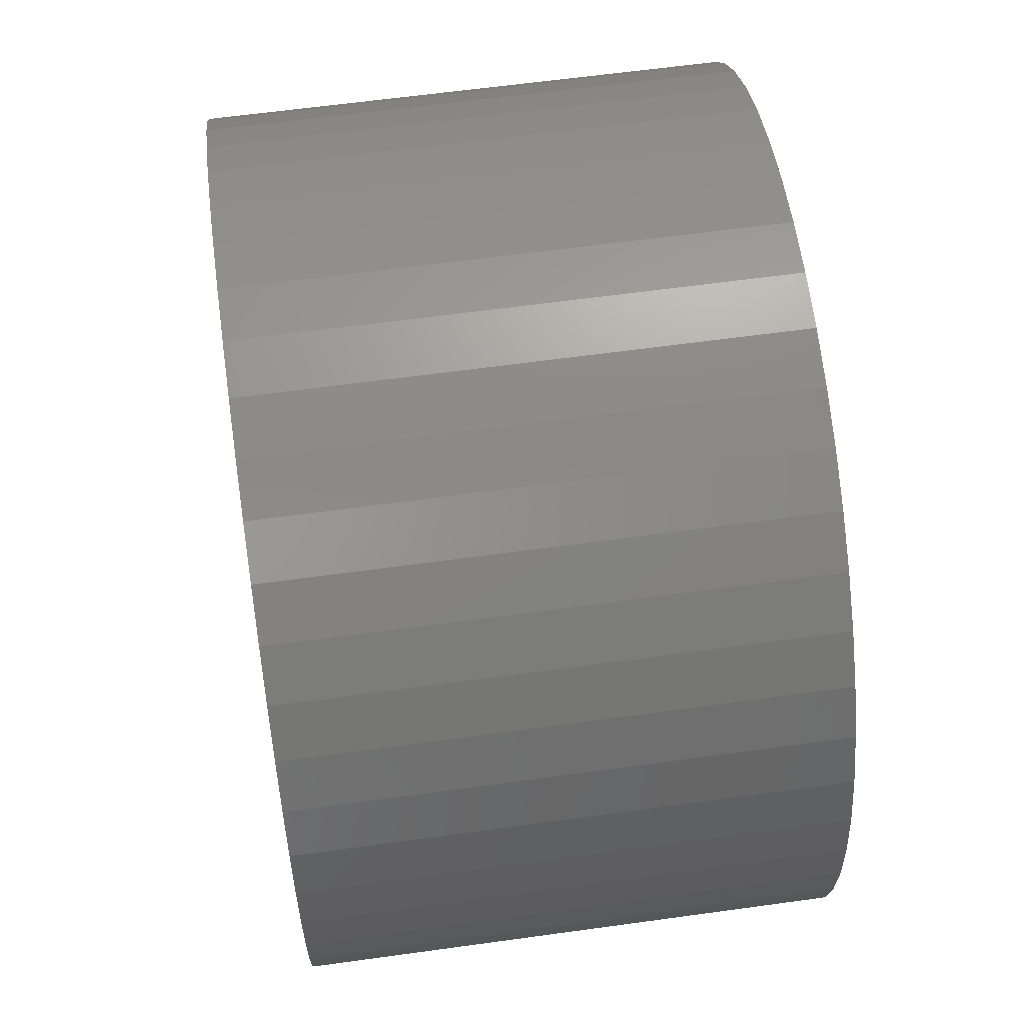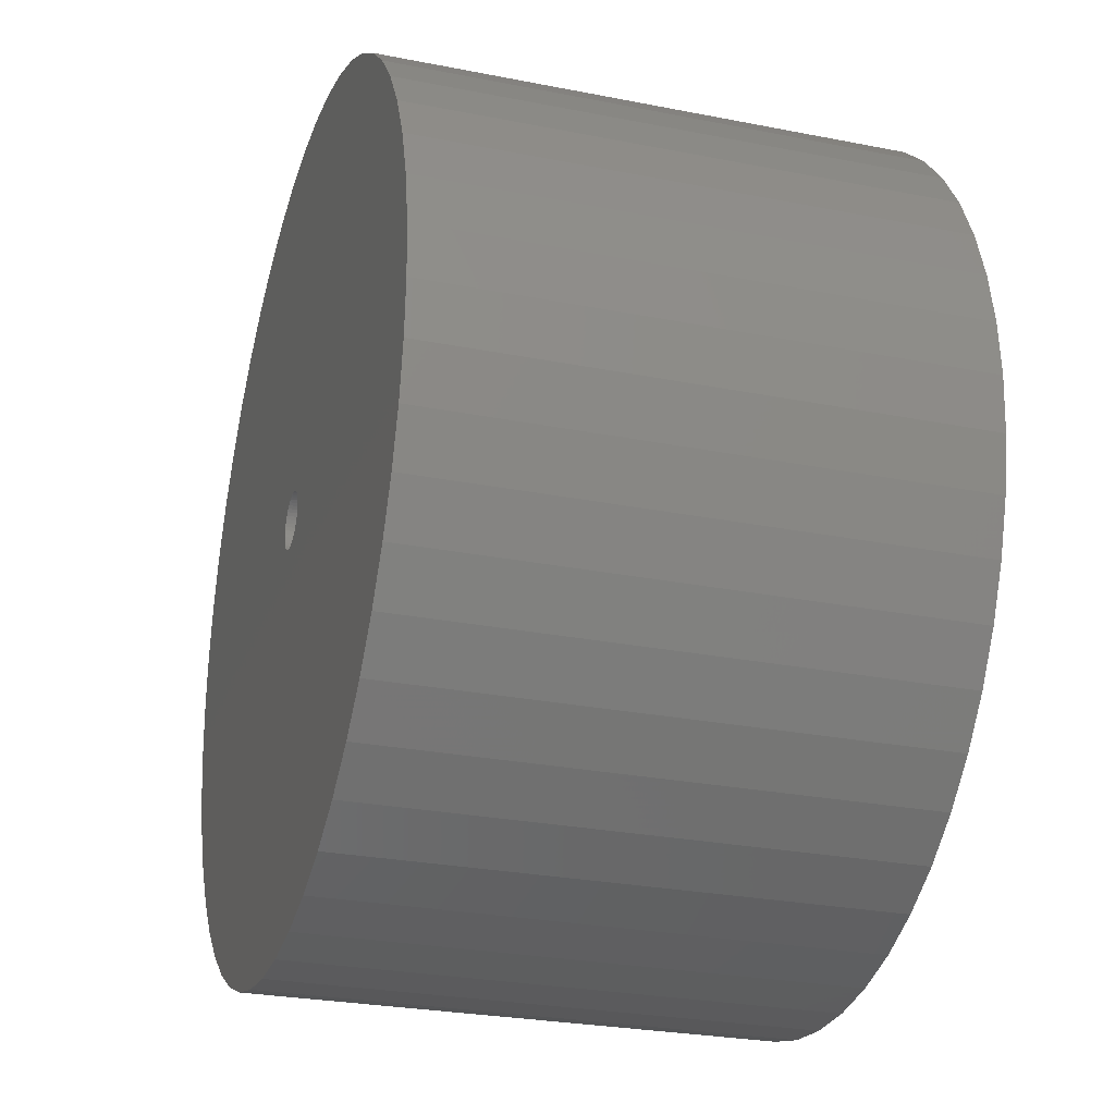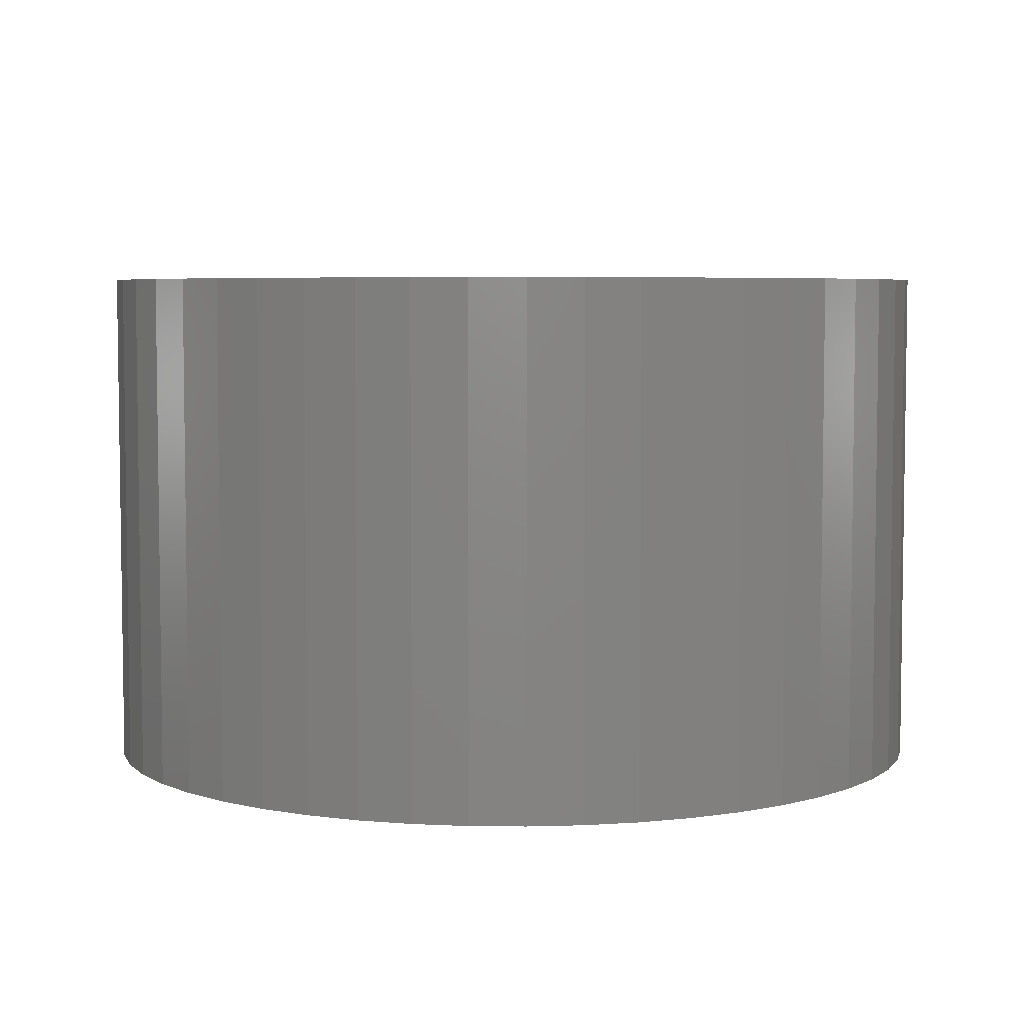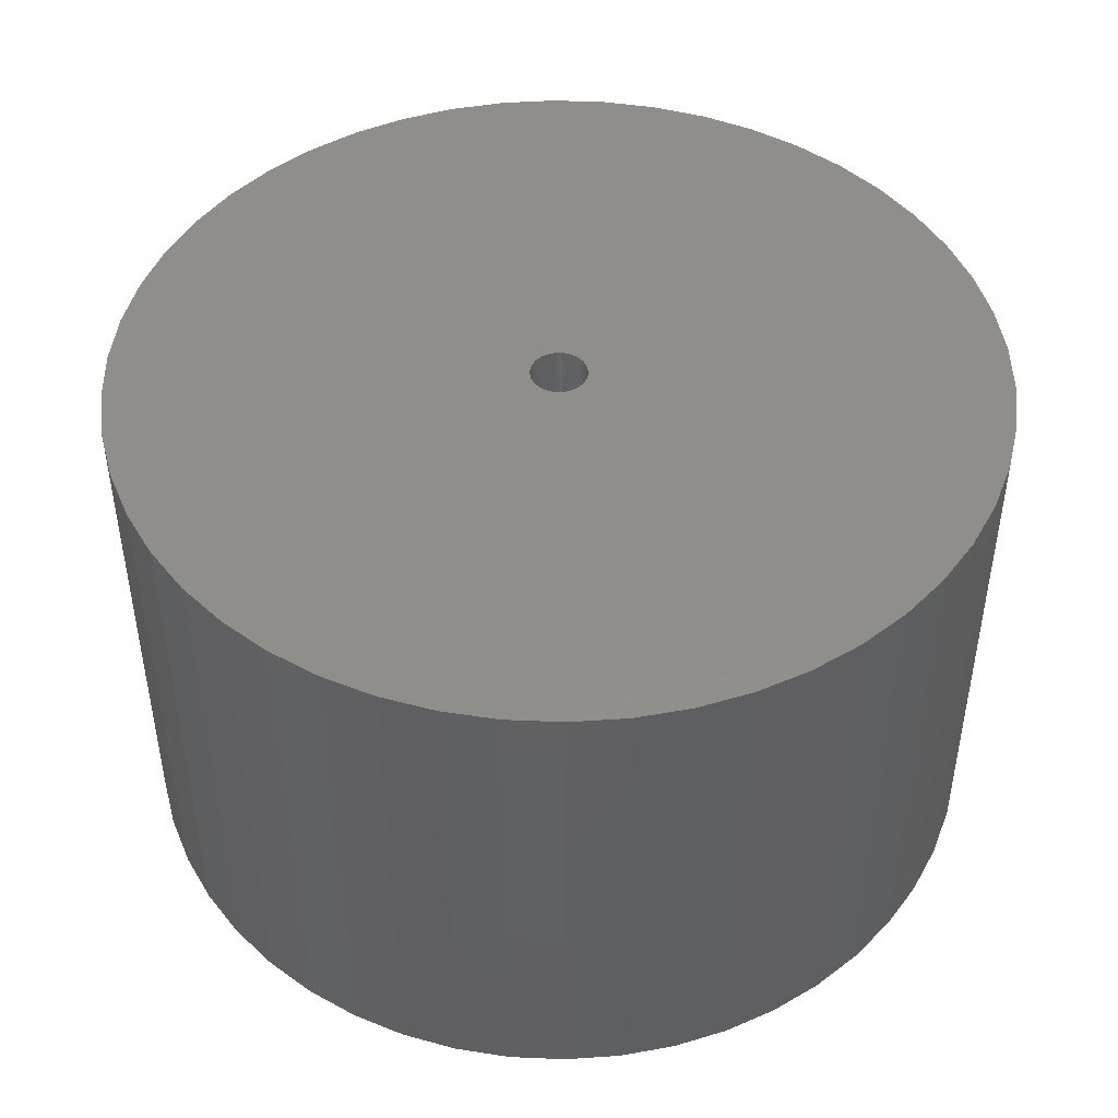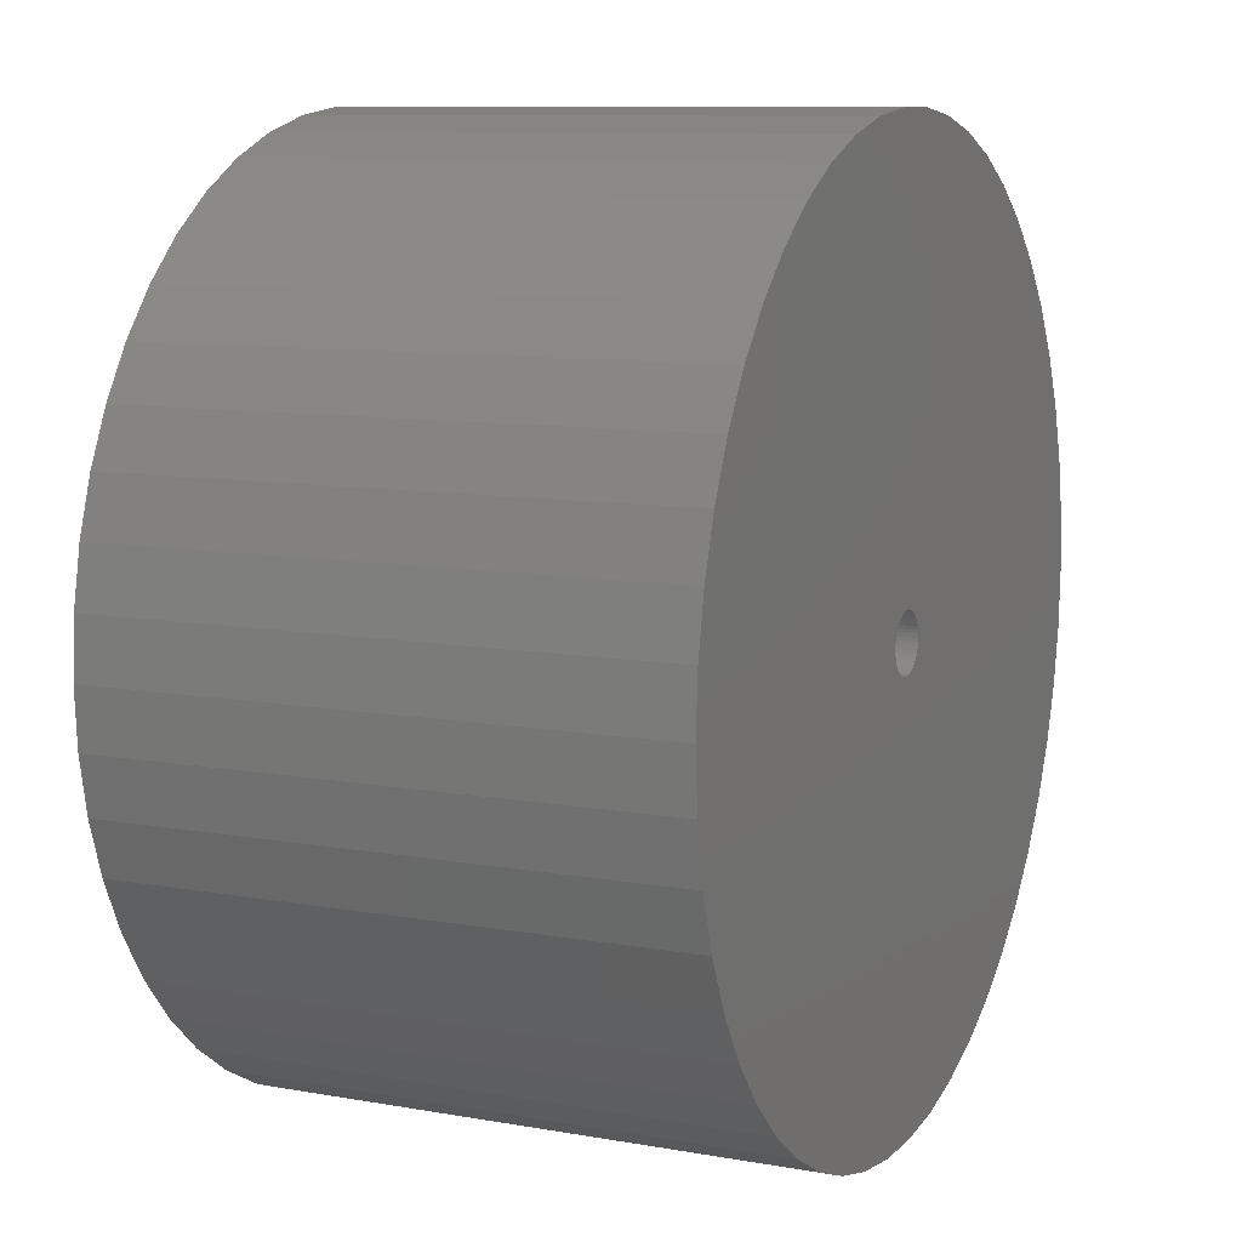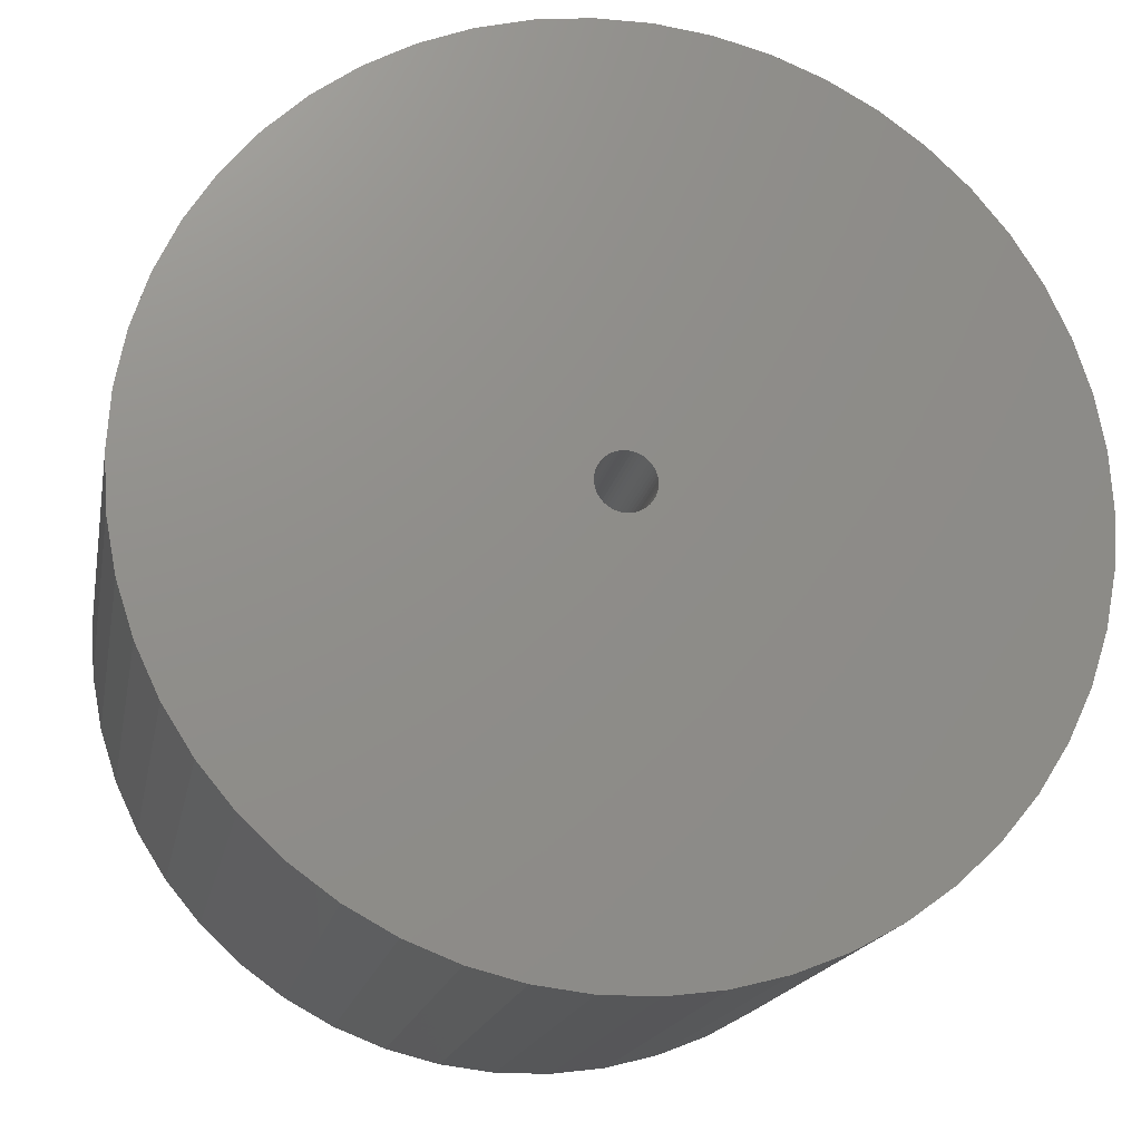
<metadata>
{"format":"stl","ext":"stl","renderer":"f3d","projection":"perspective","resolution":1024,"background":"white","views":[{"elev":61.9,"azim":82.0,"up":"+Y"},{"elev":-26.9,"azim":72.9,"up":"+Y"},{"elev":5.3,"azim":95.4,"up":"+Z"},{"elev":46.4,"azim":-40.4,"up":"+Z"},{"elev":9.7,"azim":114.9,"up":"+Y"},{"elev":-17.2,"azim":169.5,"up":"+Y"}]}
</metadata>
<code>
# stl→obj: 200 verts, 400 faces
v 21 0 12.5
v 20.83 2.632 -12.5
v 20.83 2.632 12.5
v 21 0 -12.5
v -21 0 -12.5
v -20.83 2.632 12.5
v -20.83 2.632 -12.5
v -21 0 12.5
v 1.319 20.96 -12.5
v -1.319 20.96 12.5
v 1.319 20.96 12.5
v -1.319 20.96 -12.5
v -1.319 -20.96 -12.5
v 1.319 -20.96 12.5
v -1.319 -20.96 12.5
v 1.319 -20.96 -12.5
v 15.31 14.38 -12.5
v 13.39 16.18 12.5
v 15.31 14.38 12.5
v 13.39 16.18 -12.5
v -13.39 16.18 -12.5
v -15.31 14.38 12.5
v -13.39 16.18 12.5
v -15.31 14.38 -12.5
v -6.489 19.97 -12.5
v -8.941 19 12.5
v -6.489 19.97 12.5
v -8.941 19 -12.5
v 19.53 7.731 12.5
v 18.4 10.12 -12.5
v 18.4 10.12 12.5
v 19.53 7.731 -12.5
v 20.34 5.222 -12.5
v 20.34 5.222 12.5
v 8.941 19 -12.5
v 6.489 19.97 12.5
v 8.941 19 12.5
v 6.489 19.97 -12.5
v 11.25 17.73 -12.5
v 11.25 17.73 12.5
v -19.53 7.731 -12.5
v -18.4 10.12 12.5
v -18.4 10.12 -12.5
v -19.53 7.731 12.5
v -20.34 5.222 -12.5
v -20.34 5.222 12.5
v -3.935 20.63 12.5
v -3.935 20.63 -12.5
v 6.489 -19.97 -12.5
v 8.941 -19 12.5
v 6.489 -19.97 12.5
v 8.941 -19 -12.5
v 16.99 12.34 12.5
v 16.99 12.34 -12.5
v 3.935 20.63 12.5
v 3.935 20.63 -12.5
v -16.99 12.34 12.5
v -16.99 12.34 -12.5
v 1.35 0 12.5
v 1.339 0.1692 12.5
v 20.83 -2.632 12.5
v 1.308 0.3357 12.5
v 1.339 -0.1692 12.5
v 1.255 0.497 12.5
v 20.34 -5.222 12.5
v 1.183 0.6504 12.5
v 1.308 -0.3357 12.5
v 1.092 0.7935 12.5
v 19.53 -7.731 12.5
v 0.9841 0.9241 12.5
v 1.255 -0.497 12.5
v 0.8605 1.04 12.5
v 18.4 -10.12 12.5
v 0.7234 1.14 12.5
v 1.183 -0.6504 12.5
v 0.5748 1.222 12.5
v 16.99 -12.34 12.5
v 0.4172 1.284 12.5
v 1.092 -0.7935 12.5
v 15.31 -14.38 12.5
v 0.253 1.326 12.5
v 0.08477 1.347 12.5
v -0.08477 1.347 12.5
v -0.253 1.326 12.5
v -0.4172 1.284 12.5
v -0.5748 1.222 12.5
v -0.7234 1.14 12.5
v -11.25 17.73 12.5
v -0.8605 1.04 12.5
v -0.9841 0.9241 12.5
v -1.092 0.7935 12.5
v 0.9841 -0.9241 12.5
v 13.39 -16.18 12.5
v 0.8605 -1.04 12.5
v 11.25 -17.73 12.5
v 0.7234 -1.14 12.5
v 0.5748 -1.222 12.5
v 0.4172 -1.284 12.5
v 3.935 -20.63 12.5
v 0.253 -1.326 12.5
v 0.08477 -1.347 12.5
v -0.08477 -1.347 12.5
v -0.253 -1.326 12.5
v -3.935 -20.63 12.5
v -0.4172 -1.284 12.5
v -6.489 -19.97 12.5
v -0.5748 -1.222 12.5
v -8.941 -19 12.5
v -0.7234 -1.14 12.5
v -11.25 -17.73 12.5
v -0.8605 -1.04 12.5
v -13.39 -16.18 12.5
v -0.9841 -0.9241 12.5
v -15.31 -14.38 12.5
v -1.092 -0.7935 12.5
v -16.99 -12.34 12.5
v -1.183 -0.6504 12.5
v -18.4 -10.12 12.5
v -1.255 -0.497 12.5
v -19.53 -7.731 12.5
v -1.308 -0.3357 12.5
v -20.34 -5.222 12.5
v -1.339 -0.1692 12.5
v -20.83 -2.632 12.5
v -1.35 0 12.5
v -1.183 0.6504 12.5
v -1.255 0.497 12.5
v -1.308 0.3357 12.5
v -1.339 0.1692 12.5
v -11.25 17.73 -12.5
v 20.83 -2.632 -12.5
v 11.25 -17.73 -12.5
v 13.39 -16.18 -12.5
v 15.31 -14.38 -12.5
v 20.34 -5.222 -12.5
v 1.35 0 -12.5
v 1.339 -0.1692 -12.5
v 1.308 -0.3357 -12.5
v 19.53 -7.731 -12.5
v 1.339 0.1692 -12.5
v 1.255 -0.497 -12.5
v 18.4 -10.12 -12.5
v 1.183 -0.6504 -12.5
v 16.99 -12.34 -12.5
v 1.308 0.3357 -12.5
v 1.092 -0.7935 -12.5
v 0.9841 -0.9241 -12.5
v 1.255 0.497 -12.5
v 0.8605 -1.04 -12.5
v 0.7234 -1.14 -12.5
v 1.183 0.6504 -12.5
v 0.5748 -1.222 -12.5
v 0.4172 -1.284 -12.5
v 3.935 -20.63 -12.5
v 1.092 0.7935 -12.5
v 0.253 -1.326 -12.5
v 0.08477 -1.347 -12.5
v -0.08477 -1.347 -12.5
v -0.253 -1.326 -12.5
v -3.935 -20.63 -12.5
v -0.4172 -1.284 -12.5
v -6.489 -19.97 -12.5
v -0.5748 -1.222 -12.5
v -8.941 -19 -12.5
v -0.7234 -1.14 -12.5
v -11.25 -17.73 -12.5
v -0.8605 -1.04 -12.5
v -13.39 -16.18 -12.5
v -0.9841 -0.9241 -12.5
v -15.31 -14.38 -12.5
v -1.092 -0.7935 -12.5
v 0.9841 0.9241 -12.5
v 0.8605 1.04 -12.5
v 0.7234 1.14 -12.5
v 0.5748 1.222 -12.5
v 0.4172 1.284 -12.5
v 0.253 1.326 -12.5
v 0.08477 1.347 -12.5
v -0.08477 1.347 -12.5
v -0.253 1.326 -12.5
v -0.4172 1.284 -12.5
v -0.5748 1.222 -12.5
v -0.7234 1.14 -12.5
v -0.8605 1.04 -12.5
v -0.9841 0.9241 -12.5
v -1.092 0.7935 -12.5
v -1.183 0.6504 -12.5
v -1.255 0.497 -12.5
v -1.308 0.3357 -12.5
v -1.339 0.1692 -12.5
v -1.35 0 -12.5
v -16.99 -12.34 -12.5
v -1.183 -0.6504 -12.5
v -18.4 -10.12 -12.5
v -1.255 -0.497 -12.5
v -19.53 -7.731 -12.5
v -1.308 -0.3357 -12.5
v -20.34 -5.222 -12.5
v -1.339 -0.1692 -12.5
v -20.83 -2.632 -12.5
f 1 2 3
f 2 1 4
f 5 6 7
f 6 5 8
f 9 10 11
f 10 9 12
f 13 14 15
f 14 13 16
f 17 18 19
f 18 17 20
f 21 22 23
f 22 21 24
f 25 26 27
f 26 25 28
f 29 30 31
f 30 29 32
f 3 33 34
f 33 3 2
f 35 36 37
f 36 35 38
f 39 37 40
f 37 39 35
f 41 42 43
f 42 41 44
f 45 44 41
f 44 45 46
f 12 47 10
f 47 12 48
f 49 50 51
f 50 49 52
f 34 32 29
f 32 34 33
f 53 17 19
f 17 53 54
f 31 54 53
f 54 31 30
f 38 55 36
f 55 38 56
f 56 11 55
f 11 56 9
f 20 40 18
f 40 20 39
f 43 57 58
f 57 43 42
f 58 22 24
f 22 58 57
f 7 46 45
f 46 7 6
f 59 1 3
f 60 3 34
f 1 59 61
f 62 34 29
f 63 61 59
f 64 29 31
f 61 63 65
f 66 31 53
f 67 65 63
f 68 53 19
f 65 67 69
f 70 19 18
f 71 69 67
f 72 18 40
f 69 71 73
f 74 40 37
f 75 73 71
f 76 37 36
f 73 75 77
f 78 36 55
f 79 77 75
f 77 79 80
f 3 60 59
f 81 55 11
f 34 62 60
f 29 64 62
f 31 66 64
f 53 68 66
f 19 70 68
f 18 72 70
f 40 74 72
f 37 76 74
f 36 78 76
f 55 81 78
f 11 82 81
f 11 83 82
f 10 83 11
f 83 10 84
f 47 84 10
f 84 47 85
f 27 85 47
f 85 27 86
f 26 86 27
f 86 26 87
f 88 87 26
f 87 88 89
f 23 89 88
f 89 23 90
f 22 90 23
f 90 22 91
f 92 80 79
f 80 92 93
f 94 93 92
f 93 94 95
f 96 95 94
f 95 96 50
f 97 50 96
f 50 97 51
f 98 51 97
f 51 98 99
f 100 99 98
f 99 100 14
f 101 14 100
f 102 14 101
f 15 102 103
f 104 103 105
f 106 105 107
f 108 107 109
f 110 109 111
f 112 111 113
f 114 113 115
f 116 115 117
f 118 117 119
f 120 119 121
f 102 15 14
f 122 121 123
f 124 123 125
f 57 91 22
f 103 104 15
f 91 57 126
f 105 106 104
f 42 126 57
f 107 108 106
f 126 42 127
f 109 110 108
f 44 127 42
f 111 112 110
f 127 44 128
f 113 114 112
f 46 128 44
f 115 116 114
f 128 46 129
f 117 118 116
f 6 129 46
f 119 120 118
f 129 6 125
f 121 122 120
f 8 125 6
f 123 124 122
f 125 8 124
f 28 88 26
f 88 28 130
f 130 23 88
f 23 130 21
f 48 27 47
f 27 48 25
f 61 4 1
f 4 61 131
f 52 95 50
f 95 52 132
f 133 80 93
f 80 133 134
f 65 131 61
f 131 65 135
f 136 4 131
f 137 131 135
f 4 136 2
f 138 135 139
f 140 2 136
f 141 139 142
f 2 140 33
f 143 142 144
f 145 33 140
f 146 144 134
f 33 145 32
f 147 134 133
f 148 32 145
f 149 133 132
f 32 148 30
f 150 132 52
f 151 30 148
f 152 52 49
f 30 151 54
f 153 49 154
f 155 54 151
f 54 155 17
f 131 137 136
f 156 154 16
f 135 138 137
f 139 141 138
f 142 143 141
f 144 146 143
f 134 147 146
f 133 149 147
f 132 150 149
f 52 152 150
f 49 153 152
f 154 156 153
f 16 157 156
f 16 158 157
f 13 158 16
f 158 13 159
f 160 159 13
f 159 160 161
f 162 161 160
f 161 162 163
f 164 163 162
f 163 164 165
f 166 165 164
f 165 166 167
f 168 167 166
f 167 168 169
f 170 169 168
f 169 170 171
f 172 17 155
f 17 172 20
f 173 20 172
f 20 173 39
f 174 39 173
f 39 174 35
f 175 35 174
f 35 175 38
f 176 38 175
f 38 176 56
f 177 56 176
f 56 177 9
f 178 9 177
f 179 9 178
f 12 179 180
f 48 180 181
f 25 181 182
f 28 182 183
f 130 183 184
f 21 184 185
f 24 185 186
f 58 186 187
f 43 187 188
f 41 188 189
f 179 12 9
f 45 189 190
f 7 190 191
f 192 171 170
f 180 48 12
f 171 192 193
f 181 25 48
f 194 193 192
f 182 28 25
f 193 194 195
f 183 130 28
f 196 195 194
f 184 21 130
f 195 196 197
f 185 24 21
f 198 197 196
f 186 58 24
f 197 198 199
f 187 43 58
f 200 199 198
f 188 41 43
f 199 200 191
f 189 45 41
f 5 191 200
f 190 7 45
f 191 5 7
f 73 139 69
f 139 73 142
f 80 144 77
f 144 80 134
f 162 104 106
f 104 162 160
f 170 112 114
f 112 170 168
f 192 118 194
f 118 192 116
f 196 122 198
f 122 196 120
f 154 51 99
f 51 154 49
f 16 99 14
f 99 16 154
f 132 93 95
f 93 132 133
f 69 135 65
f 135 69 139
f 77 142 73
f 142 77 144
f 160 15 104
f 15 160 13
f 164 106 108
f 106 164 162
f 170 116 192
f 116 170 114
f 194 120 196
f 120 194 118
f 198 124 200
f 124 198 122
f 200 8 5
f 8 200 124
f 166 108 110
f 108 166 164
f 168 110 112
f 110 168 166
f 136 60 140
f 60 136 59
f 125 190 129
f 190 125 191
f 179 82 83
f 82 179 178
f 157 102 101
f 102 157 158
f 173 70 72
f 70 173 172
f 185 89 90
f 89 185 184
f 182 85 86
f 85 182 181
f 146 75 143
f 75 146 79
f 148 66 151
f 66 148 64
f 140 62 145
f 62 140 60
f 151 68 155
f 68 151 66
f 176 76 78
f 76 176 175
f 174 72 74
f 72 174 173
f 127 187 126
f 187 127 188
f 181 84 85
f 84 181 180
f 138 63 137
f 63 138 67
f 152 98 97
f 98 152 153
f 145 64 148
f 64 145 62
f 155 70 172
f 70 155 68
f 177 78 81
f 78 177 176
f 178 81 82
f 81 178 177
f 175 74 76
f 74 175 174
f 126 186 91
f 186 126 187
f 91 185 90
f 185 91 186
f 128 188 127
f 188 128 189
f 129 189 128
f 189 129 190
f 183 86 87
f 86 183 182
f 184 87 89
f 87 184 183
f 180 83 84
f 83 180 179
f 137 59 136
f 59 137 63
f 147 79 146
f 79 147 92
f 119 197 121
f 197 119 195
f 149 96 94
f 96 149 150
f 147 94 92
f 94 147 149
f 143 71 141
f 71 143 75
f 115 193 117
f 193 115 171
f 156 101 100
f 101 156 157
f 150 97 96
f 97 150 152
f 141 67 138
f 67 141 71
f 161 107 105
f 107 161 163
f 165 111 109
f 111 165 167
f 159 105 103
f 105 159 161
f 167 113 111
f 113 167 169
f 113 171 115
f 171 113 169
f 117 195 119
f 195 117 193
f 121 199 123
f 199 121 197
f 123 191 125
f 191 123 199
f 153 100 98
f 100 153 156
f 163 109 107
f 109 163 165
f 158 103 102
f 103 158 159

</code>
